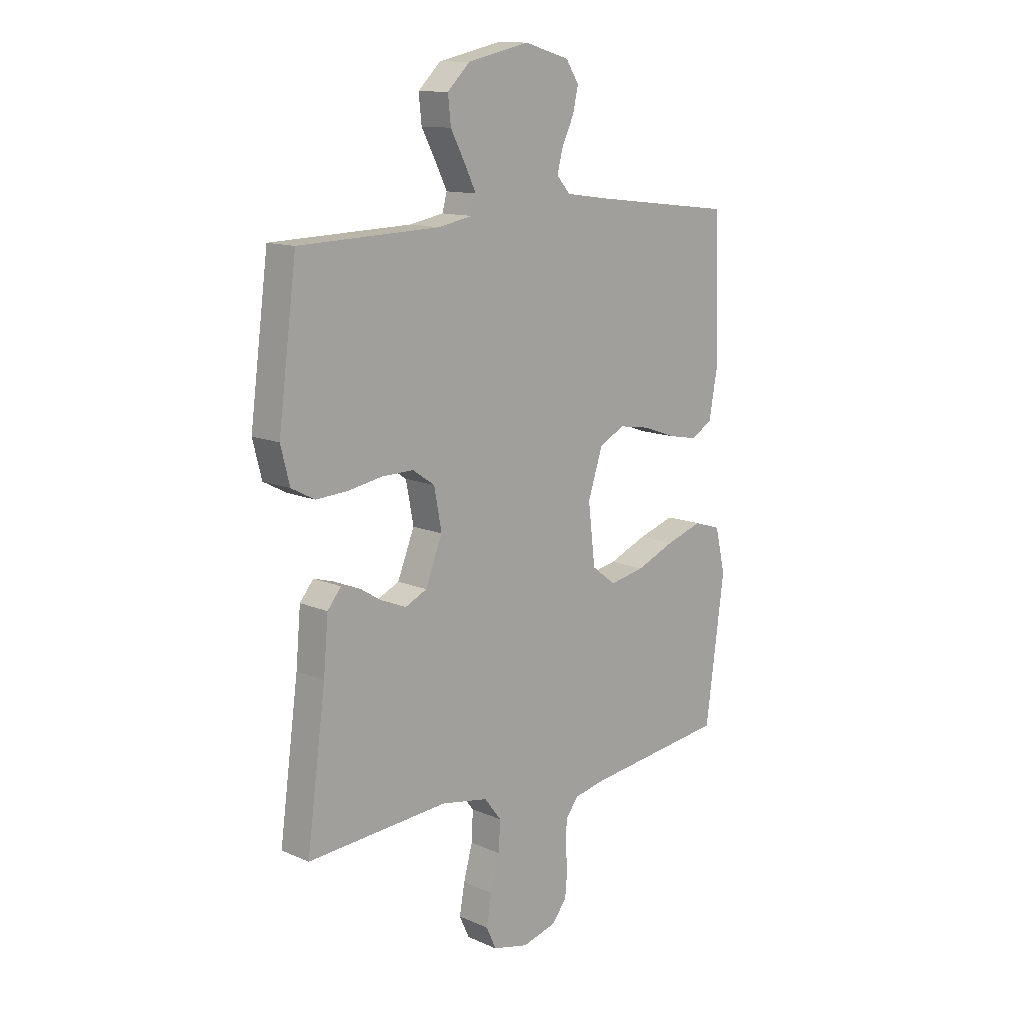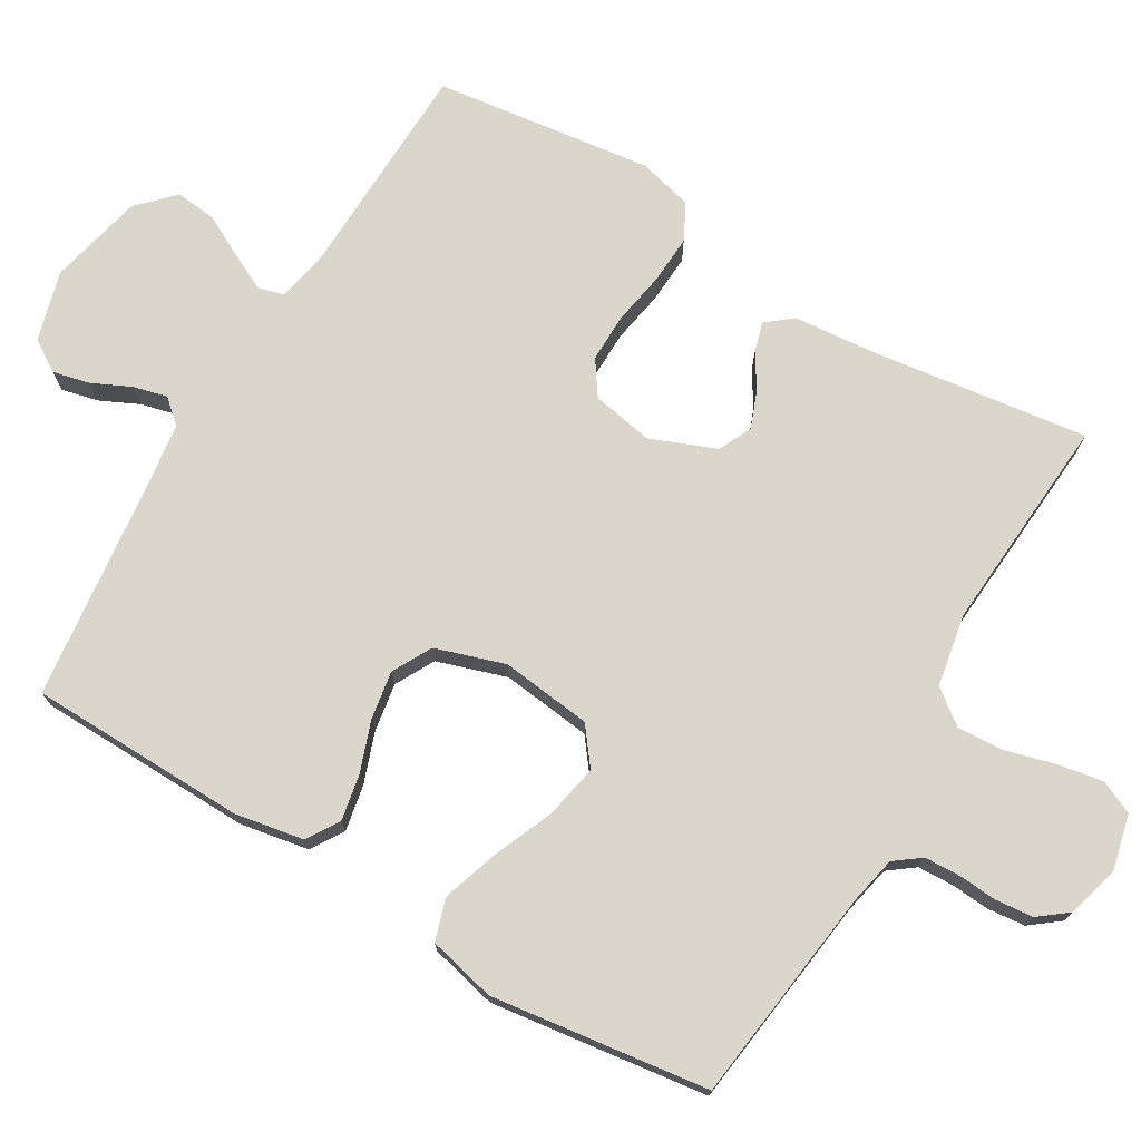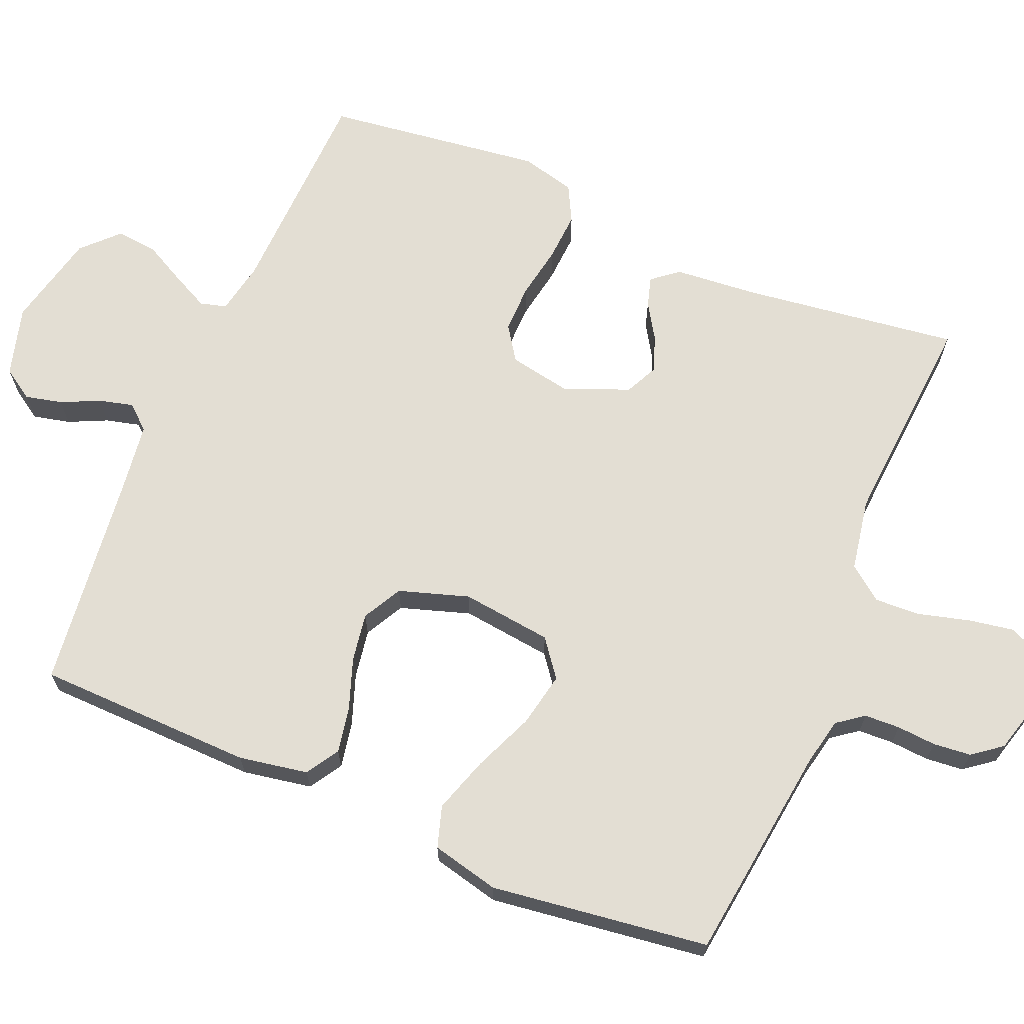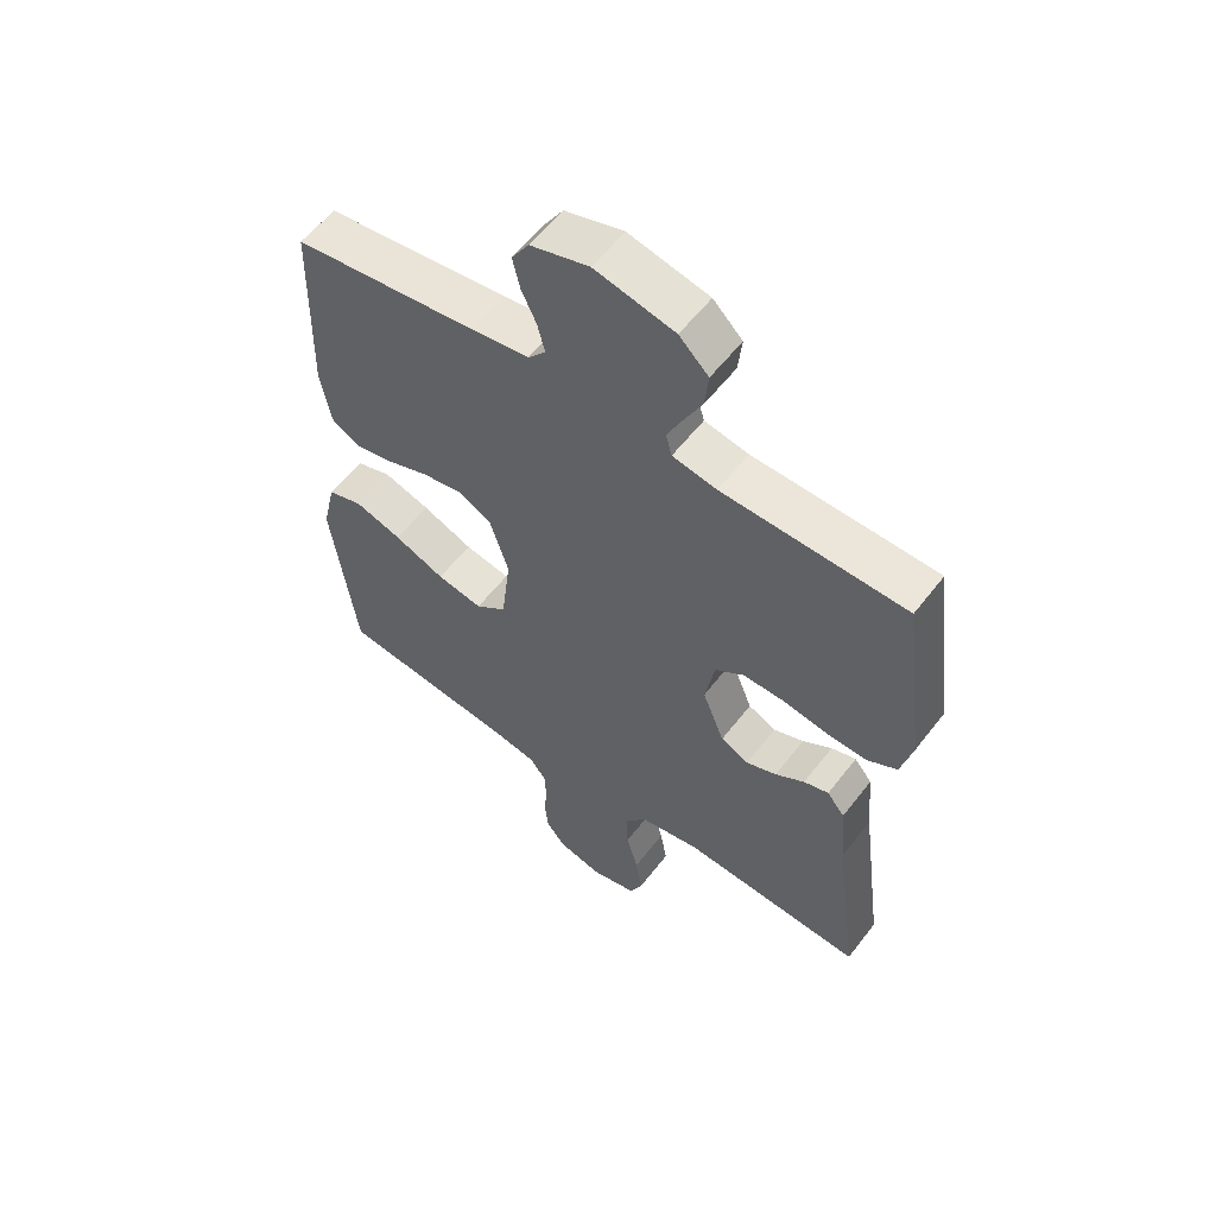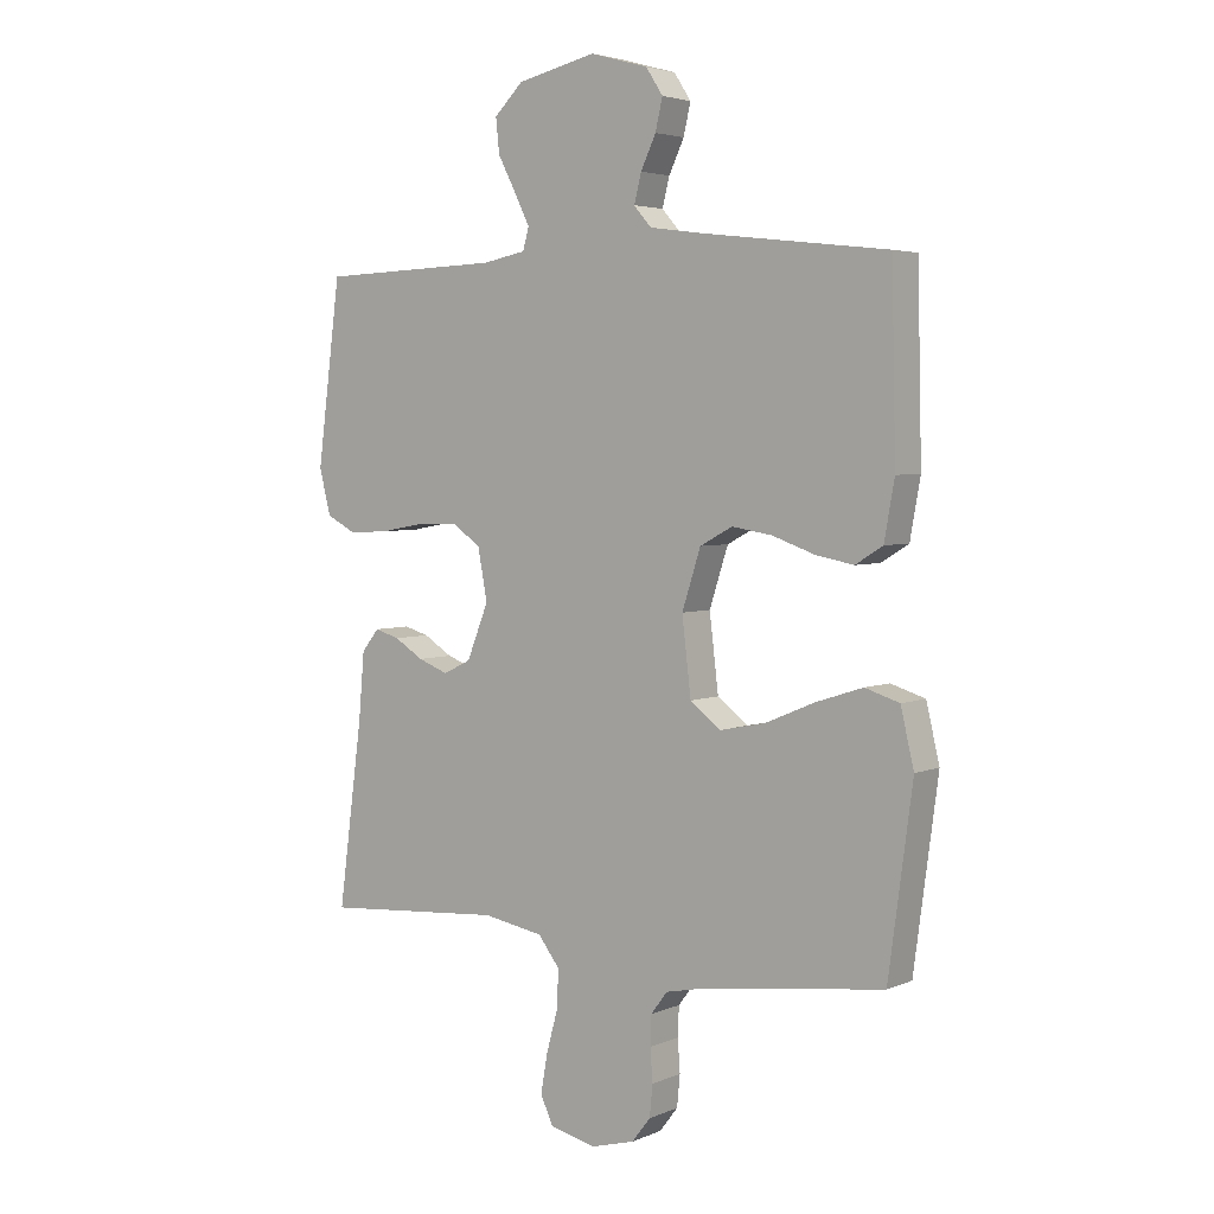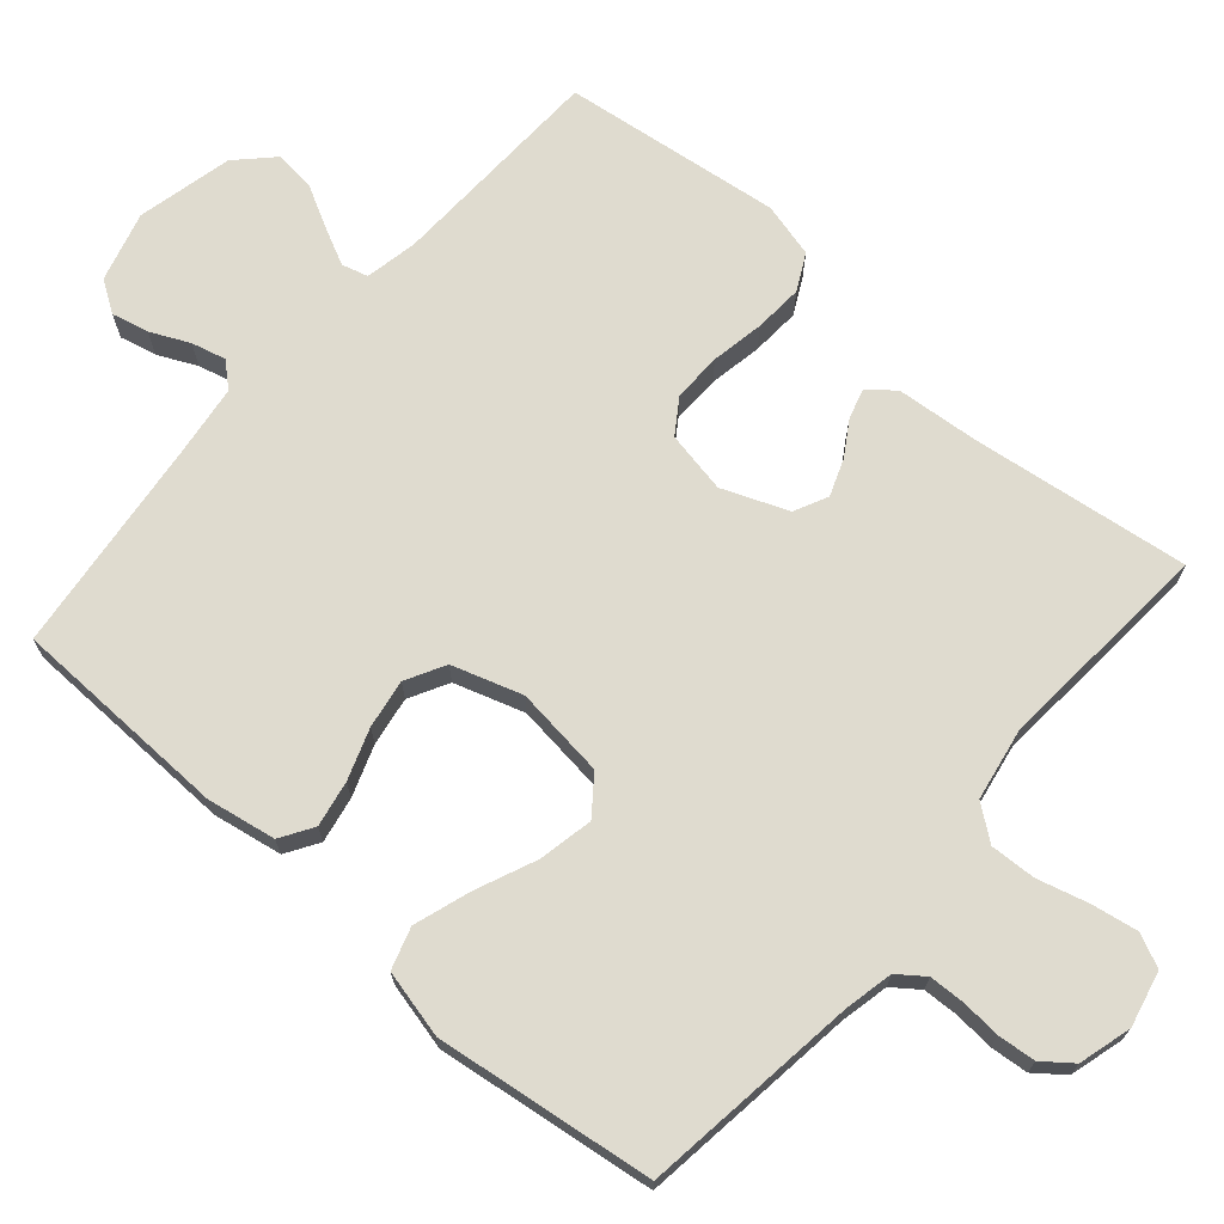
<metadata>
{"format":"obj","ext":"obj","renderer":"f3d","projection":"perspective","resolution":1024,"background":"white","views":[{"elev":12.6,"azim":-44.7,"up":"+Z"},{"elev":73.9,"azim":120.6,"up":"+Y"},{"elev":67.3,"azim":112.9,"up":"+Y"},{"elev":57.3,"azim":-142.9,"up":"+Z"},{"elev":4.0,"azim":36.5,"up":"+Z"},{"elev":70.3,"azim":131.1,"up":"+Y"}]}
</metadata>
<code>
v -0.5 0.07 0.5
v -0.2 0.07 0.51
v -0.128 0.07 0.524
v -0.118 0.07 0.56
v -0.143 0.07 0.611
v -0.173 0.07 0.668
v -0.179 0.07 0.725
v -0.131 0.07 0.772
v 0 0.07 0.802
v 0.096 0.07 0.775
v 0.124 0.07 0.732
v 0.112 0.07 0.681
v 0.087 0.07 0.628
v 0.075 0.07 0.581
v 0.104 0.07 0.548
v 0.2 0.07 0.535
v 0.5 0.07 0.5
v 0.507 0.07 0.2
v 0.49 0.07 0.105
v 0.445 0.07 0.077
v 0.382 0.07 0.089
v 0.312 0.07 0.114
v 0.245 0.07 0.125
v 0.191 0.07 0.096
v 0.16 0.07 0
v 0.175 0.07 -0.125
v 0.226 0.07 -0.164
v 0.301 0.07 -0.149
v 0.384 0.07 -0.114
v 0.461 0.07 -0.089
v 0.518 0.07 -0.107
v 0.54 0.07 -0.2
v 0.5 0.07 -0.5
v 0.2 0.07 -0.538
v 0.134 0.07 -0.552
v 0.107 0.07 -0.588
v 0.105 0.07 -0.637
v 0.109 0.07 -0.691
v 0.104 0.07 -0.743
v 0.073 0.07 -0.783
v 0 0.07 -0.803
v -0.076 0.07 -0.785
v -0.097 0.07 -0.739
v -0.086 0.07 -0.676
v -0.067 0.07 -0.606
v -0.064 0.07 -0.543
v -0.1 0.07 -0.496
v -0.2 0.07 -0.478
v -0.5 0.07 -0.5
v -0.46 0.07 -0.2
v -0.45 0.07 -0.087
v -0.421 0.07 -0.051
v -0.38 0.07 -0.063
v -0.332 0.07 -0.093
v -0.282 0.07 -0.112
v -0.236 0.07 -0.09
v -0.2 0.07 0
v -0.216 0.07 0.085
v -0.263 0.07 0.117
v -0.33 0.07 0.116
v -0.403 0.07 0.103
v -0.47 0.07 0.099
v -0.52 0.07 0.125
v -0.539 0.07 0.2
v -0.5 0 0.5
v -0.2 0 0.51
v -0.128 0 0.524
v -0.118 0 0.56
v -0.143 0 0.611
v -0.173 0 0.668
v -0.179 0 0.725
v -0.131 0 0.772
v 0 0 0.802
v 0.096 0 0.775
v 0.124 0 0.732
v 0.112 0 0.681
v 0.087 0 0.628
v 0.075 0 0.581
v 0.104 0 0.548
v 0.2 0 0.535
v 0.5 0 0.5
v 0.507 0 0.2
v 0.49 0 0.105
v 0.445 0 0.077
v 0.382 0 0.089
v 0.312 0 0.114
v 0.245 0 0.125
v 0.191 0 0.096
v 0.16 0 0
v 0.175 0 -0.125
v 0.226 0 -0.164
v 0.301 0 -0.149
v 0.384 0 -0.114
v 0.461 0 -0.089
v 0.518 0 -0.107
v 0.54 0 -0.2
v 0.5 0 -0.5
v 0.2 0 -0.538
v 0.134 0 -0.552
v 0.107 0 -0.588
v 0.105 0 -0.637
v 0.109 0 -0.691
v 0.104 0 -0.743
v 0.073 0 -0.783
v 0 0 -0.803
v -0.076 0 -0.785
v -0.097 0 -0.739
v -0.086 0 -0.676
v -0.067 0 -0.606
v -0.064 0 -0.543
v -0.1 0 -0.496
v -0.2 0 -0.478
v -0.5 0 -0.5
v -0.46 0 -0.2
v -0.45 0 -0.087
v -0.421 0 -0.051
v -0.38 0 -0.063
v -0.332 0 -0.093
v -0.282 0 -0.112
v -0.236 0 -0.09
v -0.2 0 0
v -0.216 0 0.085
v -0.263 0 0.117
v -0.33 0 0.116
v -0.403 0 0.103
v -0.47 0 0.099
v -0.52 0 0.125
v -0.539 0 0.2
f 64 1 2
f 63 64 2
f 62 63 2
f 61 62 2
f 60 61 2
f 59 60 2 3
f 58 59 3
f 57 58 3 4
f 52 53 54
f 51 52 54
f 50 51 54
f 50 54 55
f 49 50 55
f 48 49 55
f 47 48 55 56
f 43 44 45
f 42 43 45
f 41 42 45
f 40 41 45
f 39 40 45
f 38 39 45
f 37 38 45
f 36 37 45 46
f 47 56 57
f 46 47 57
f 36 46 57
f 35 36 57
f 32 33 34
f 31 32 34
f 30 31 34
f 29 30 34
f 28 29 34
f 20 21 22
f 19 20 22
f 18 19 22
f 17 18 22
f 16 17 22
f 15 16 22 23
f 14 15 23 24
f 11 12 13
f 10 11 13
f 9 10 13
f 8 9 13
f 7 8 13
f 6 7 13
f 5 6 13
f 4 5 13 14
f 14 24 25
f 4 14 25
f 57 4 25
f 27 28 34 35
f 26 27 35 57
f 25 26 57
f 66 65 128
f 66 128 127
f 66 127 126
f 66 126 125
f 66 125 124
f 67 66 124 123
f 67 123 122
f 68 67 122 121
f 118 117 116
f 118 116 115
f 118 115 114
f 119 118 114
f 119 114 113
f 119 113 112
f 120 119 112 111
f 109 108 107
f 109 107 106
f 109 106 105
f 109 105 104
f 109 104 103
f 109 103 102
f 109 102 101
f 110 109 101 100
f 121 120 111
f 121 111 110
f 121 110 100
f 121 100 99
f 98 97 96
f 98 96 95
f 98 95 94
f 98 94 93
f 98 93 92
f 86 85 84
f 86 84 83
f 86 83 82
f 86 82 81
f 86 81 80
f 87 86 80 79
f 88 87 79 78
f 77 76 75
f 77 75 74
f 77 74 73
f 77 73 72
f 77 72 71
f 77 71 70
f 77 70 69
f 78 77 69 68
f 89 88 78
f 89 78 68
f 89 68 121
f 99 98 92 91
f 121 99 91 90
f 121 90 89
f 1 65 66 2
f 2 66 67 3
f 3 67 68 4
f 4 68 69 5
f 5 69 70 6
f 6 70 71 7
f 7 71 72 8
f 8 72 73 9
f 9 73 74 10
f 10 74 75 11
f 11 75 76 12
f 12 76 77 13
f 13 77 78 14
f 14 78 79 15
f 15 79 80 16
f 16 80 81 17
f 17 81 82 18
f 18 82 83 19
f 19 83 84 20
f 20 84 85 21
f 21 85 86 22
f 22 86 87 23
f 23 87 88 24
f 24 88 89 25
f 25 89 90 26
f 26 90 91 27
f 27 91 92 28
f 28 92 93 29
f 29 93 94 30
f 30 94 95 31
f 31 95 96 32
f 32 96 97 33
f 33 97 98 34
f 34 98 99 35
f 35 99 100 36
f 36 100 101 37
f 37 101 102 38
f 38 102 103 39
f 39 103 104 40
f 40 104 105 41
f 41 105 106 42
f 42 106 107 43
f 43 107 108 44
f 44 108 109 45
f 45 109 110 46
f 46 110 111 47
f 47 111 112 48
f 48 112 113 49
f 49 113 114 50
f 50 114 115 51
f 51 115 116 52
f 52 116 117 53
f 53 117 118 54
f 54 118 119 55
f 55 119 120 56
f 56 120 121 57
f 57 121 122 58
f 58 122 123 59
f 59 123 124 60
f 60 124 125 61
f 61 125 126 62
f 62 126 127 63
f 63 127 128 64
f 64 128 65 1

</code>
